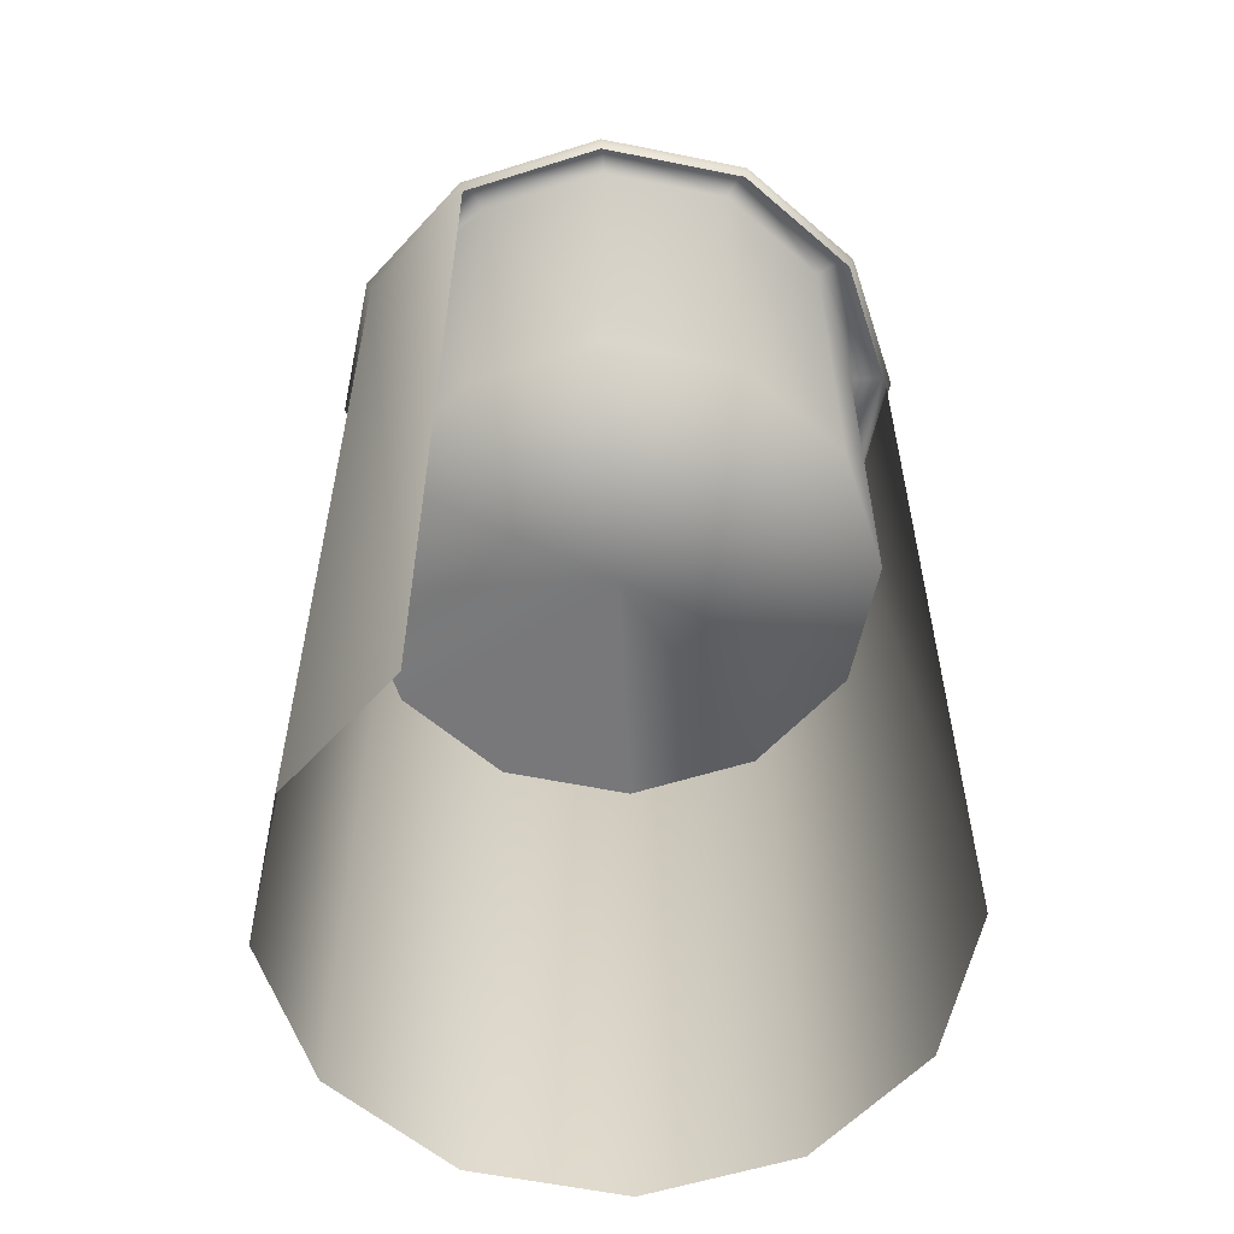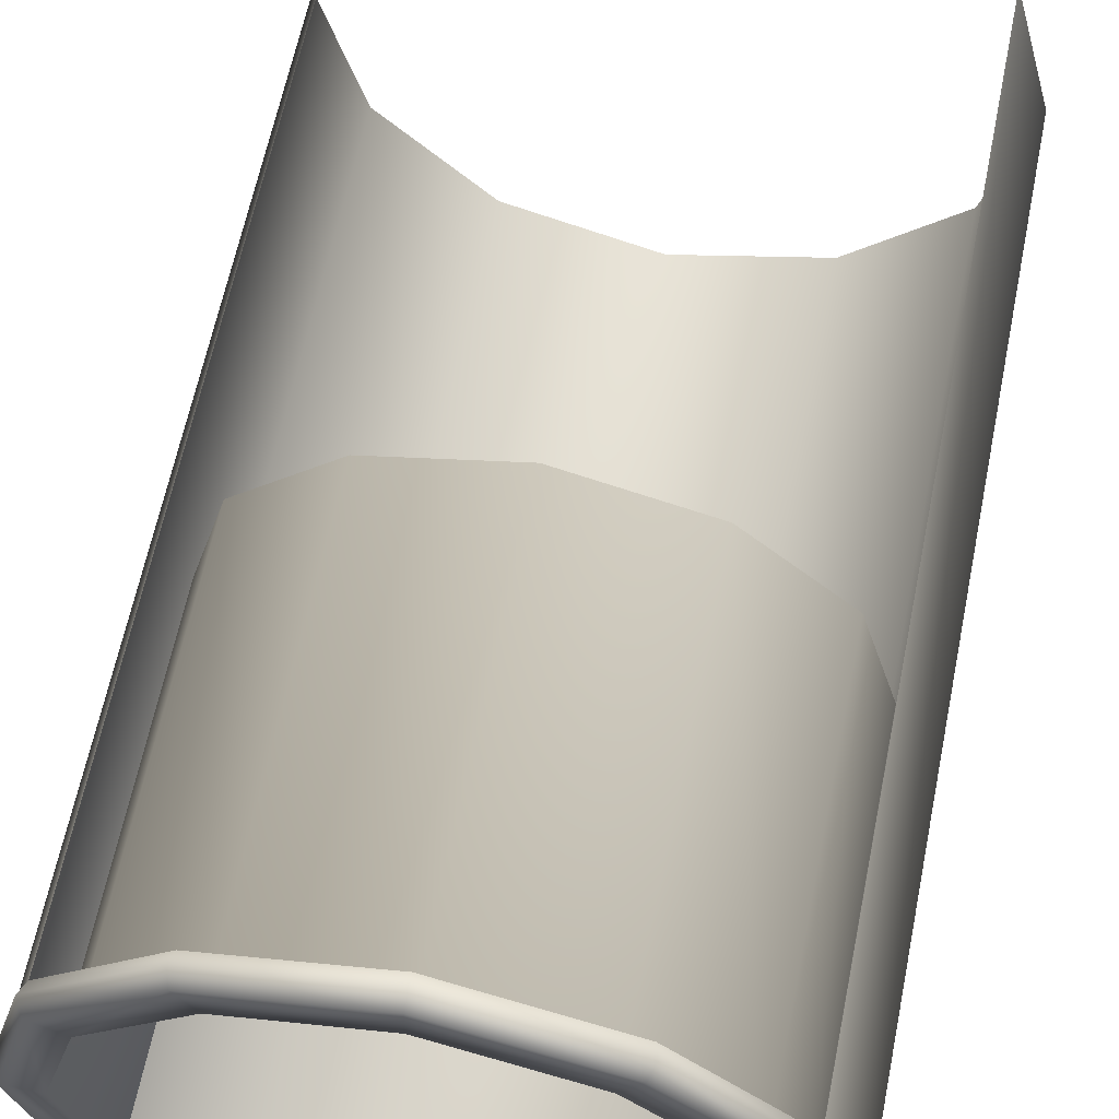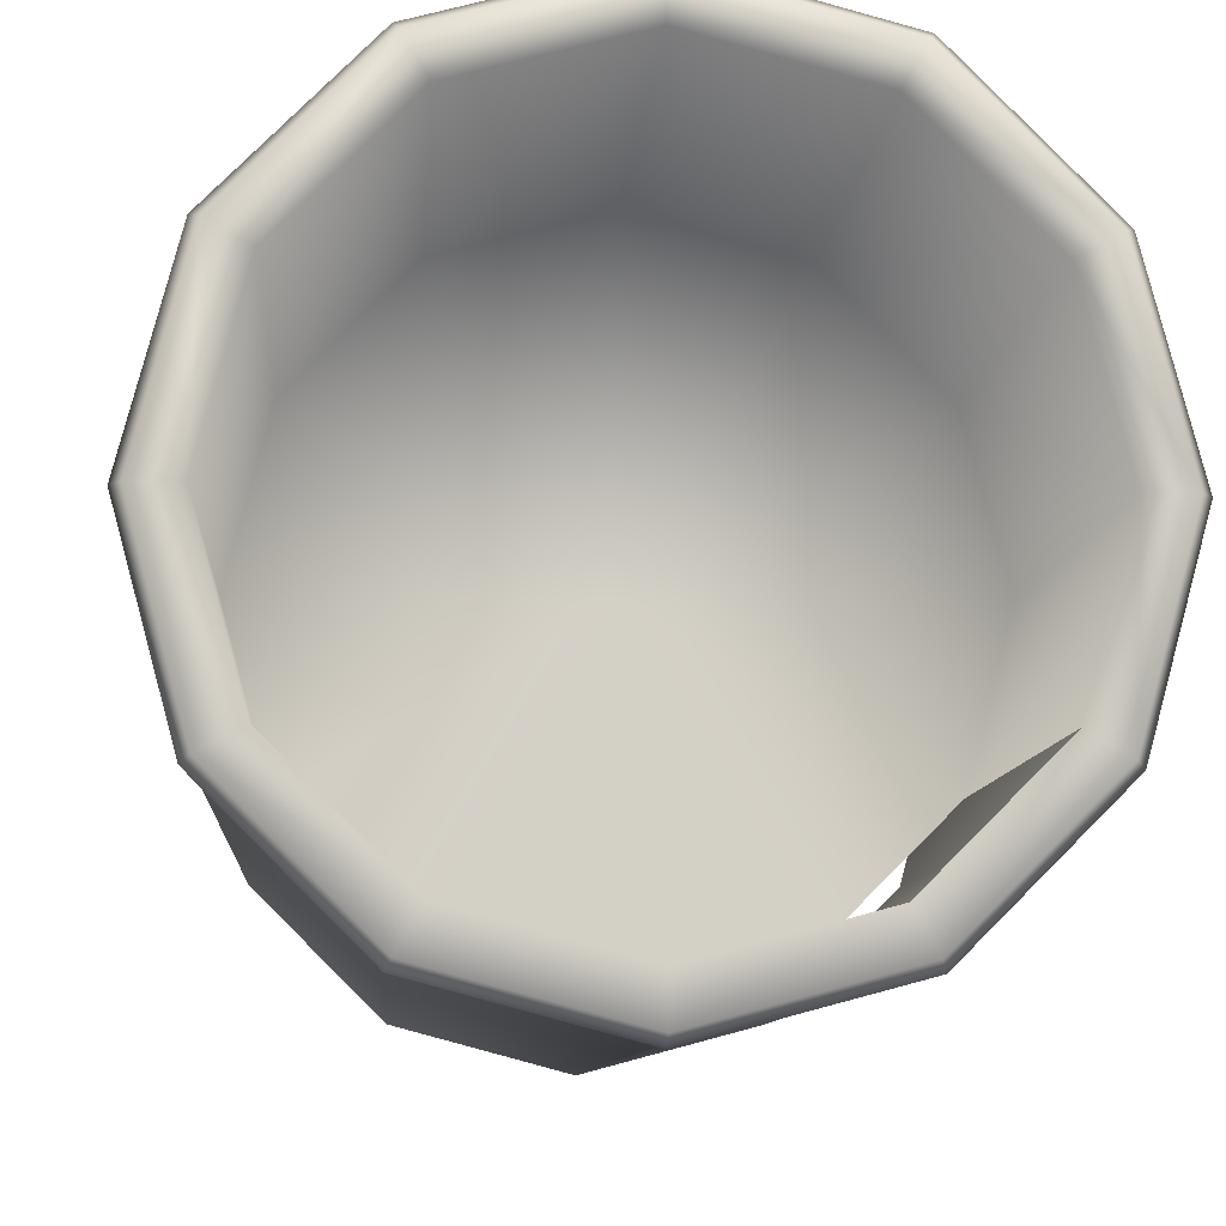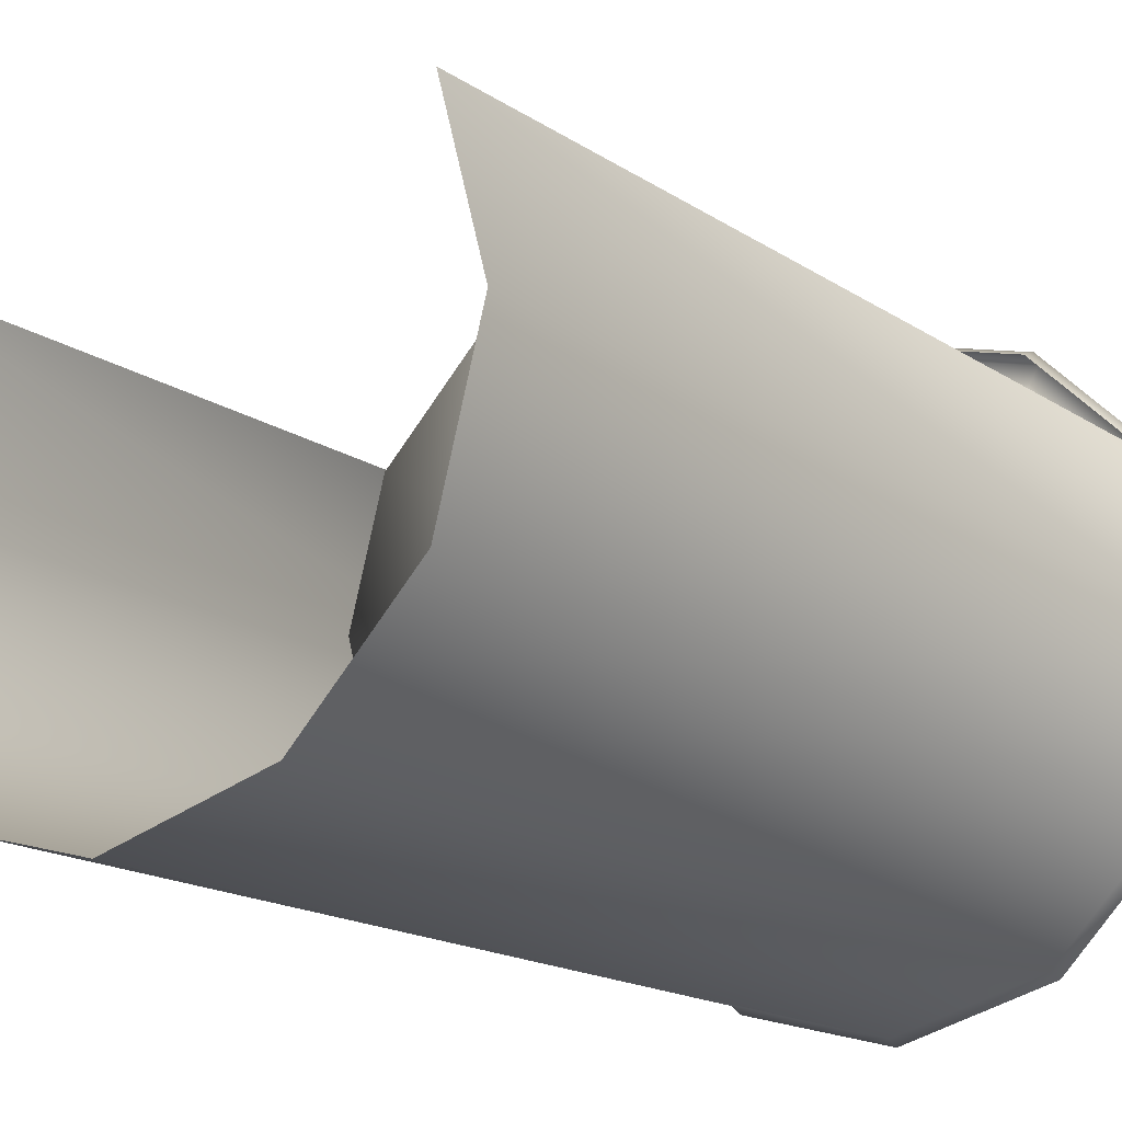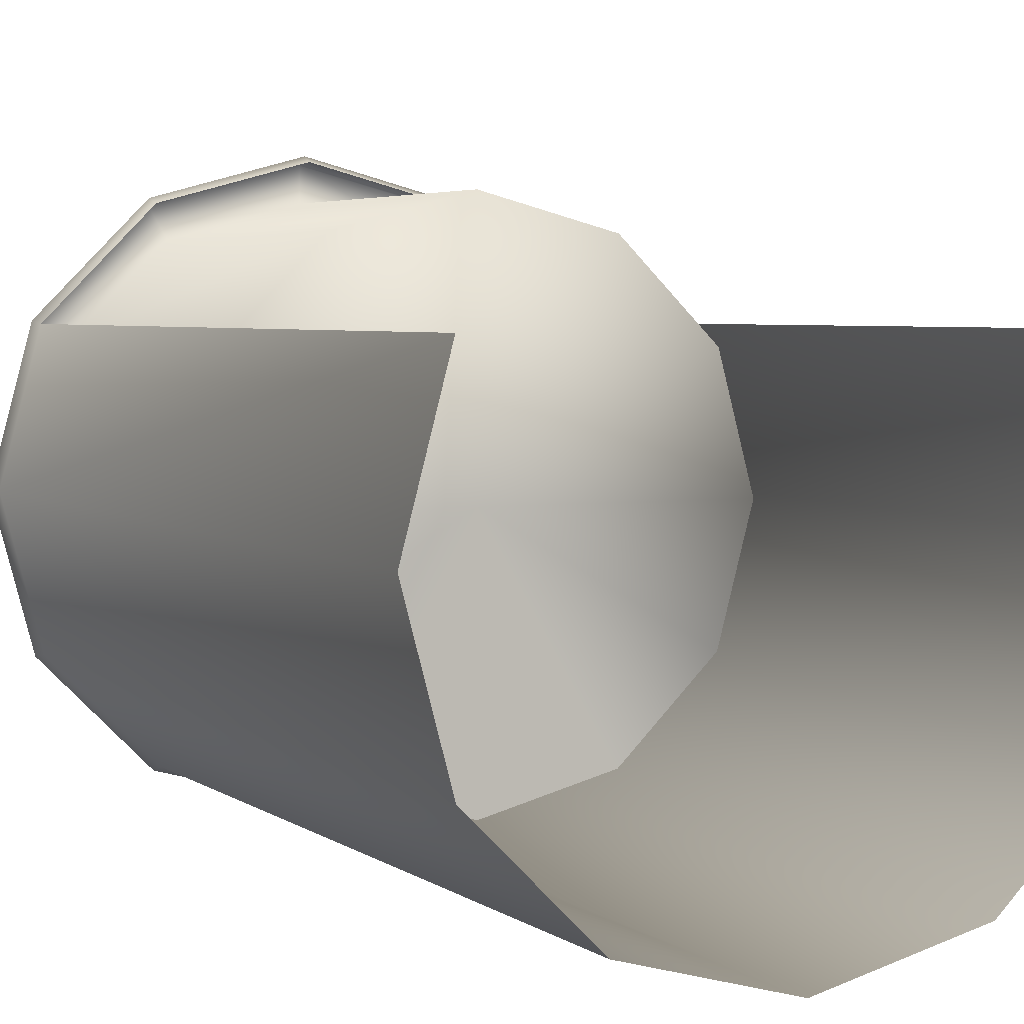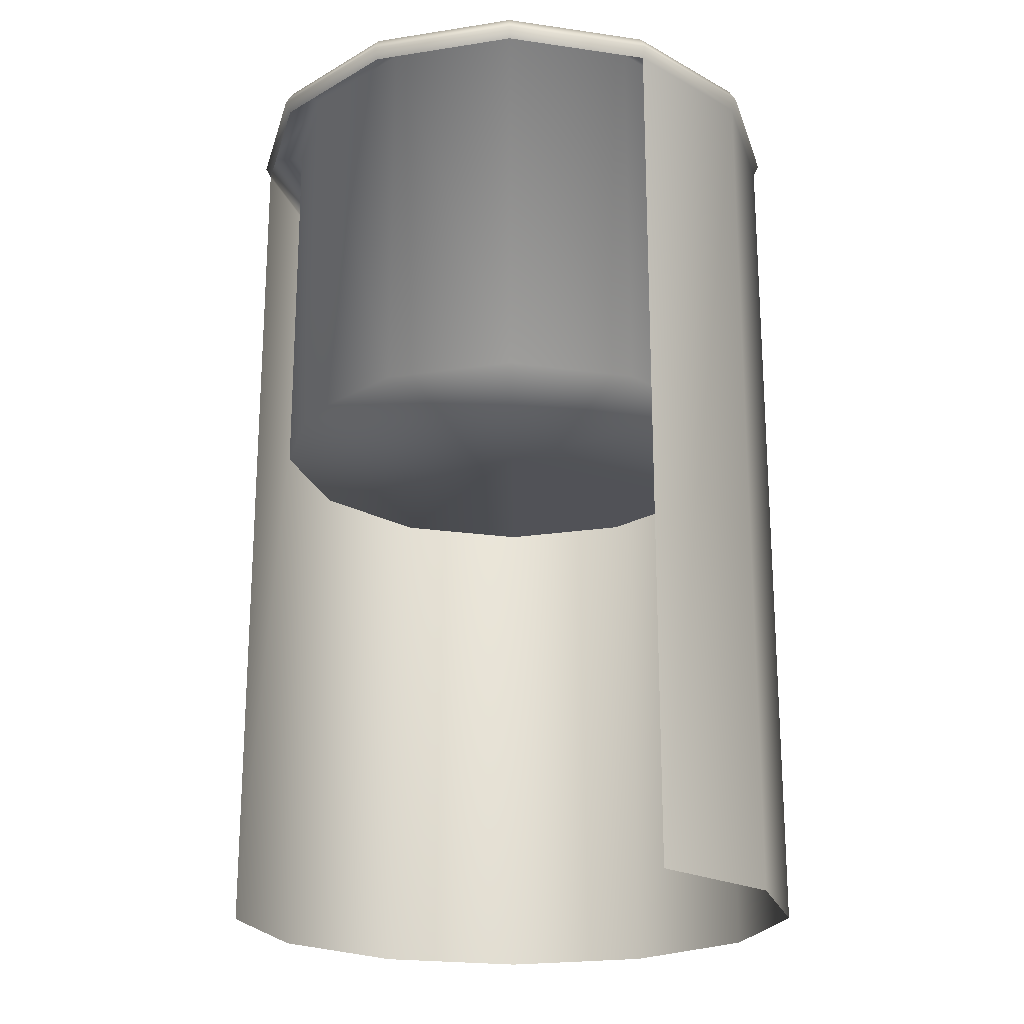
<metadata>
{"format":"obj","ext":"obj","renderer":"f3d","projection":"perspective","resolution":1024,"background":"white","views":[{"elev":-57.6,"azim":-26.9,"up":"+Y"},{"elev":62.1,"azim":-168.6,"up":"+Z"},{"elev":-8.4,"azim":176.4,"up":"+Z"},{"elev":-16.5,"azim":36.7,"up":"+Z"},{"elev":3.9,"azim":-25.0,"up":"+Z"},{"elev":-21.4,"azim":30.5,"up":"+Y"}]}
</metadata>
<code>
g fcbg_desert_006_drumcan_01
v 0.6138 1.925e-05 0.3547
v 0.709 2.174 5.126e-06
v 0.709 1.925e-05 5.126e-06
v 0.6138 2.174 0.3547
v 0.6257 2.203 0.3615
v 0.7227 2.203 5.126e-06
v 0.3612 2.203 0.6257
v 0.3543 2.174 0.6138
v 0.6086 2.235 0.3516
v 0.7029 2.235 5.126e-06
v 0.6191 2.235 5.126e-06
v 0.3513 2.235 0.6085
v 0.536 2.235 0.3097
v 0.6191 1.277 5.126e-06
v 0.536 1.277 0.3097
v 0.3094 2.235 0.5359
v 0.3094 1.277 0.5359
v -5.126e-06 2.203 0.7222
v 3.338e-06 2.174 0.7085
v 8.941e-06 2.235 0.7024
v 3.153e-05 2.235 0.6186
v 2.873e-05 1.277 0.6186
v -0.361 2.203 0.6252
v -0.3542 2.174 0.6133
v -0.3511 2.235 0.608
v -0.3092 2.235 0.5355
v -0.3092 1.277 0.5355
v -0.6252 2.203 0.3606
v -0.6133 2.174 0.3538
v -0.608 2.235 0.3507
v -0.5355 2.235 0.3089
v -0.5355 1.277 0.3089
v -0.7019 2.235 5.126e-06
v -0.6181 2.235 5.126e-06
v -0.6181 1.277 7.987e-06
v -0.7217 2.203 5.126e-06
v -0.5355 2.235 -0.3089
v -0.5355 1.277 -0.3089
v -0.608 2.235 -0.3507
v -0.708 2.174 5.126e-06
v -0.6133 1.645e-05 0.3538
v -0.708 1.925e-05 5.126e-06
v -0.6133 1.645e-05 -0.3538
v -0.6133 2.174 -0.3538
v -0.3542 1.645e-05 -0.6133
v -0.6252 2.203 -0.3606
v -0.3542 2.174 -0.6133
v 8.941e-06 1.645e-05 -0.7085
v -0.3511 2.235 -0.608
v -0.3092 2.235 -0.5355
v -0.361 2.203 -0.6252
v 8.941e-06 2.174 -0.7085
v 0.3543 1.925e-05 -0.6138
v 1.46e-05 2.235 -0.7024
v 3.433e-05 2.235 -0.6186
v -2.325e-06 2.203 -0.7222
v 0.3543 2.174 -0.6138
v 0.6138 1.925e-05 -0.3547
v 0.3513 2.235 -0.6085
v 0.3094 2.235 -0.5359
v 0.3612 2.203 -0.6257
v 0.6138 2.174 -0.3547
v 0.709 1.925e-05 5.126e-06
v 0.709 2.174 5.126e-06
v 0.6257 2.203 -0.3615
v 0.7227 2.203 5.126e-06
v 0.6086 2.235 -0.3516
v 0.7029 2.235 5.126e-06
v 0.536 2.235 -0.3097
v 0.6191 2.235 5.126e-06
v 0.536 1.277 -0.3097
v 0.6191 1.277 5.126e-06
v 0.6191 1.277 5.126e-06
v 0.0001979 1.277 5.126e-06
v 0.536 1.277 -0.3097
v 0.3094 1.277 -0.5359
v 3.153e-05 1.277 -0.6186
v -0.3092 1.277 -0.5355
v -0.5355 1.277 -0.3089
v -0.6181 1.277 7.987e-06
v 0.0001979 1.277 5.126e-06
v -0.5355 1.277 0.3089
v -0.3092 1.277 0.5355
v 2.873e-05 1.277 0.6186
v 0.3094 1.277 0.5359
v 0.536 1.277 0.3097
v 0.6191 1.277 5.126e-06
g fcbg_desert_006_drumcan_01_0
f 3 2 1
f 2 4 1
f 4 2 5
f 2 6 5
f 4 5 7
f 8 4 7
f 5 6 9
f 6 10 9
f 10 11 9
f 5 9 12
f 7 5 12
f 11 13 9
f 9 13 12
f 11 14 13
f 14 15 13
f 13 15 16
f 13 16 12
f 15 17 16
f 8 7 18
f 19 8 18
f 7 12 20
f 12 16 20
f 18 7 20
f 16 17 21
f 16 21 20
f 17 22 21
f 19 18 23
f 24 19 23
f 18 20 25
f 20 21 25
f 23 18 25
f 21 22 26
f 21 26 25
f 22 27 26
f 24 23 28
f 29 24 28
f 23 25 30
f 25 26 30
f 28 23 30
f 26 27 31
f 26 31 30
f 27 32 31
f 28 30 33
f 30 31 33
f 31 32 34
f 31 34 33
f 32 35 34
f 29 28 36
f 36 28 33
f 34 35 37
f 35 38 37
f 33 34 39
f 34 37 39
f 40 29 36
f 29 40 41
f 40 42 41
f 43 42 40
f 44 43 40
f 44 40 36
f 45 43 44
f 46 36 33
f 46 44 36
f 39 46 33
f 47 45 44
f 47 44 46
f 48 45 47
f 39 37 49
f 37 50 49
f 51 46 39
f 51 47 46
f 49 51 39
f 52 48 47
f 52 47 51
f 53 48 52
f 49 50 54
f 50 55 54
f 56 51 49
f 56 52 51
f 54 56 49
f 57 53 52
f 57 52 56
f 58 53 57
f 54 55 59
f 55 60 59
f 61 56 54
f 61 57 56
f 59 61 54
f 62 58 57
f 62 57 61
f 63 58 62
f 64 63 62
f 65 62 61
f 64 62 65
f 65 61 59
f 66 64 65
f 59 60 67
f 67 65 59
f 66 65 67
f 68 66 67
f 60 69 67
f 67 69 68
f 69 70 68
f 69 71 70
f 71 72 70
f 75 74 73
f 76 74 75
f 77 74 76
f 78 74 77
f 79 74 78
f 80 74 79
f 82 81 80
f 83 81 82
f 84 81 83
f 85 81 84
f 86 81 85
f 87 81 86

</code>
